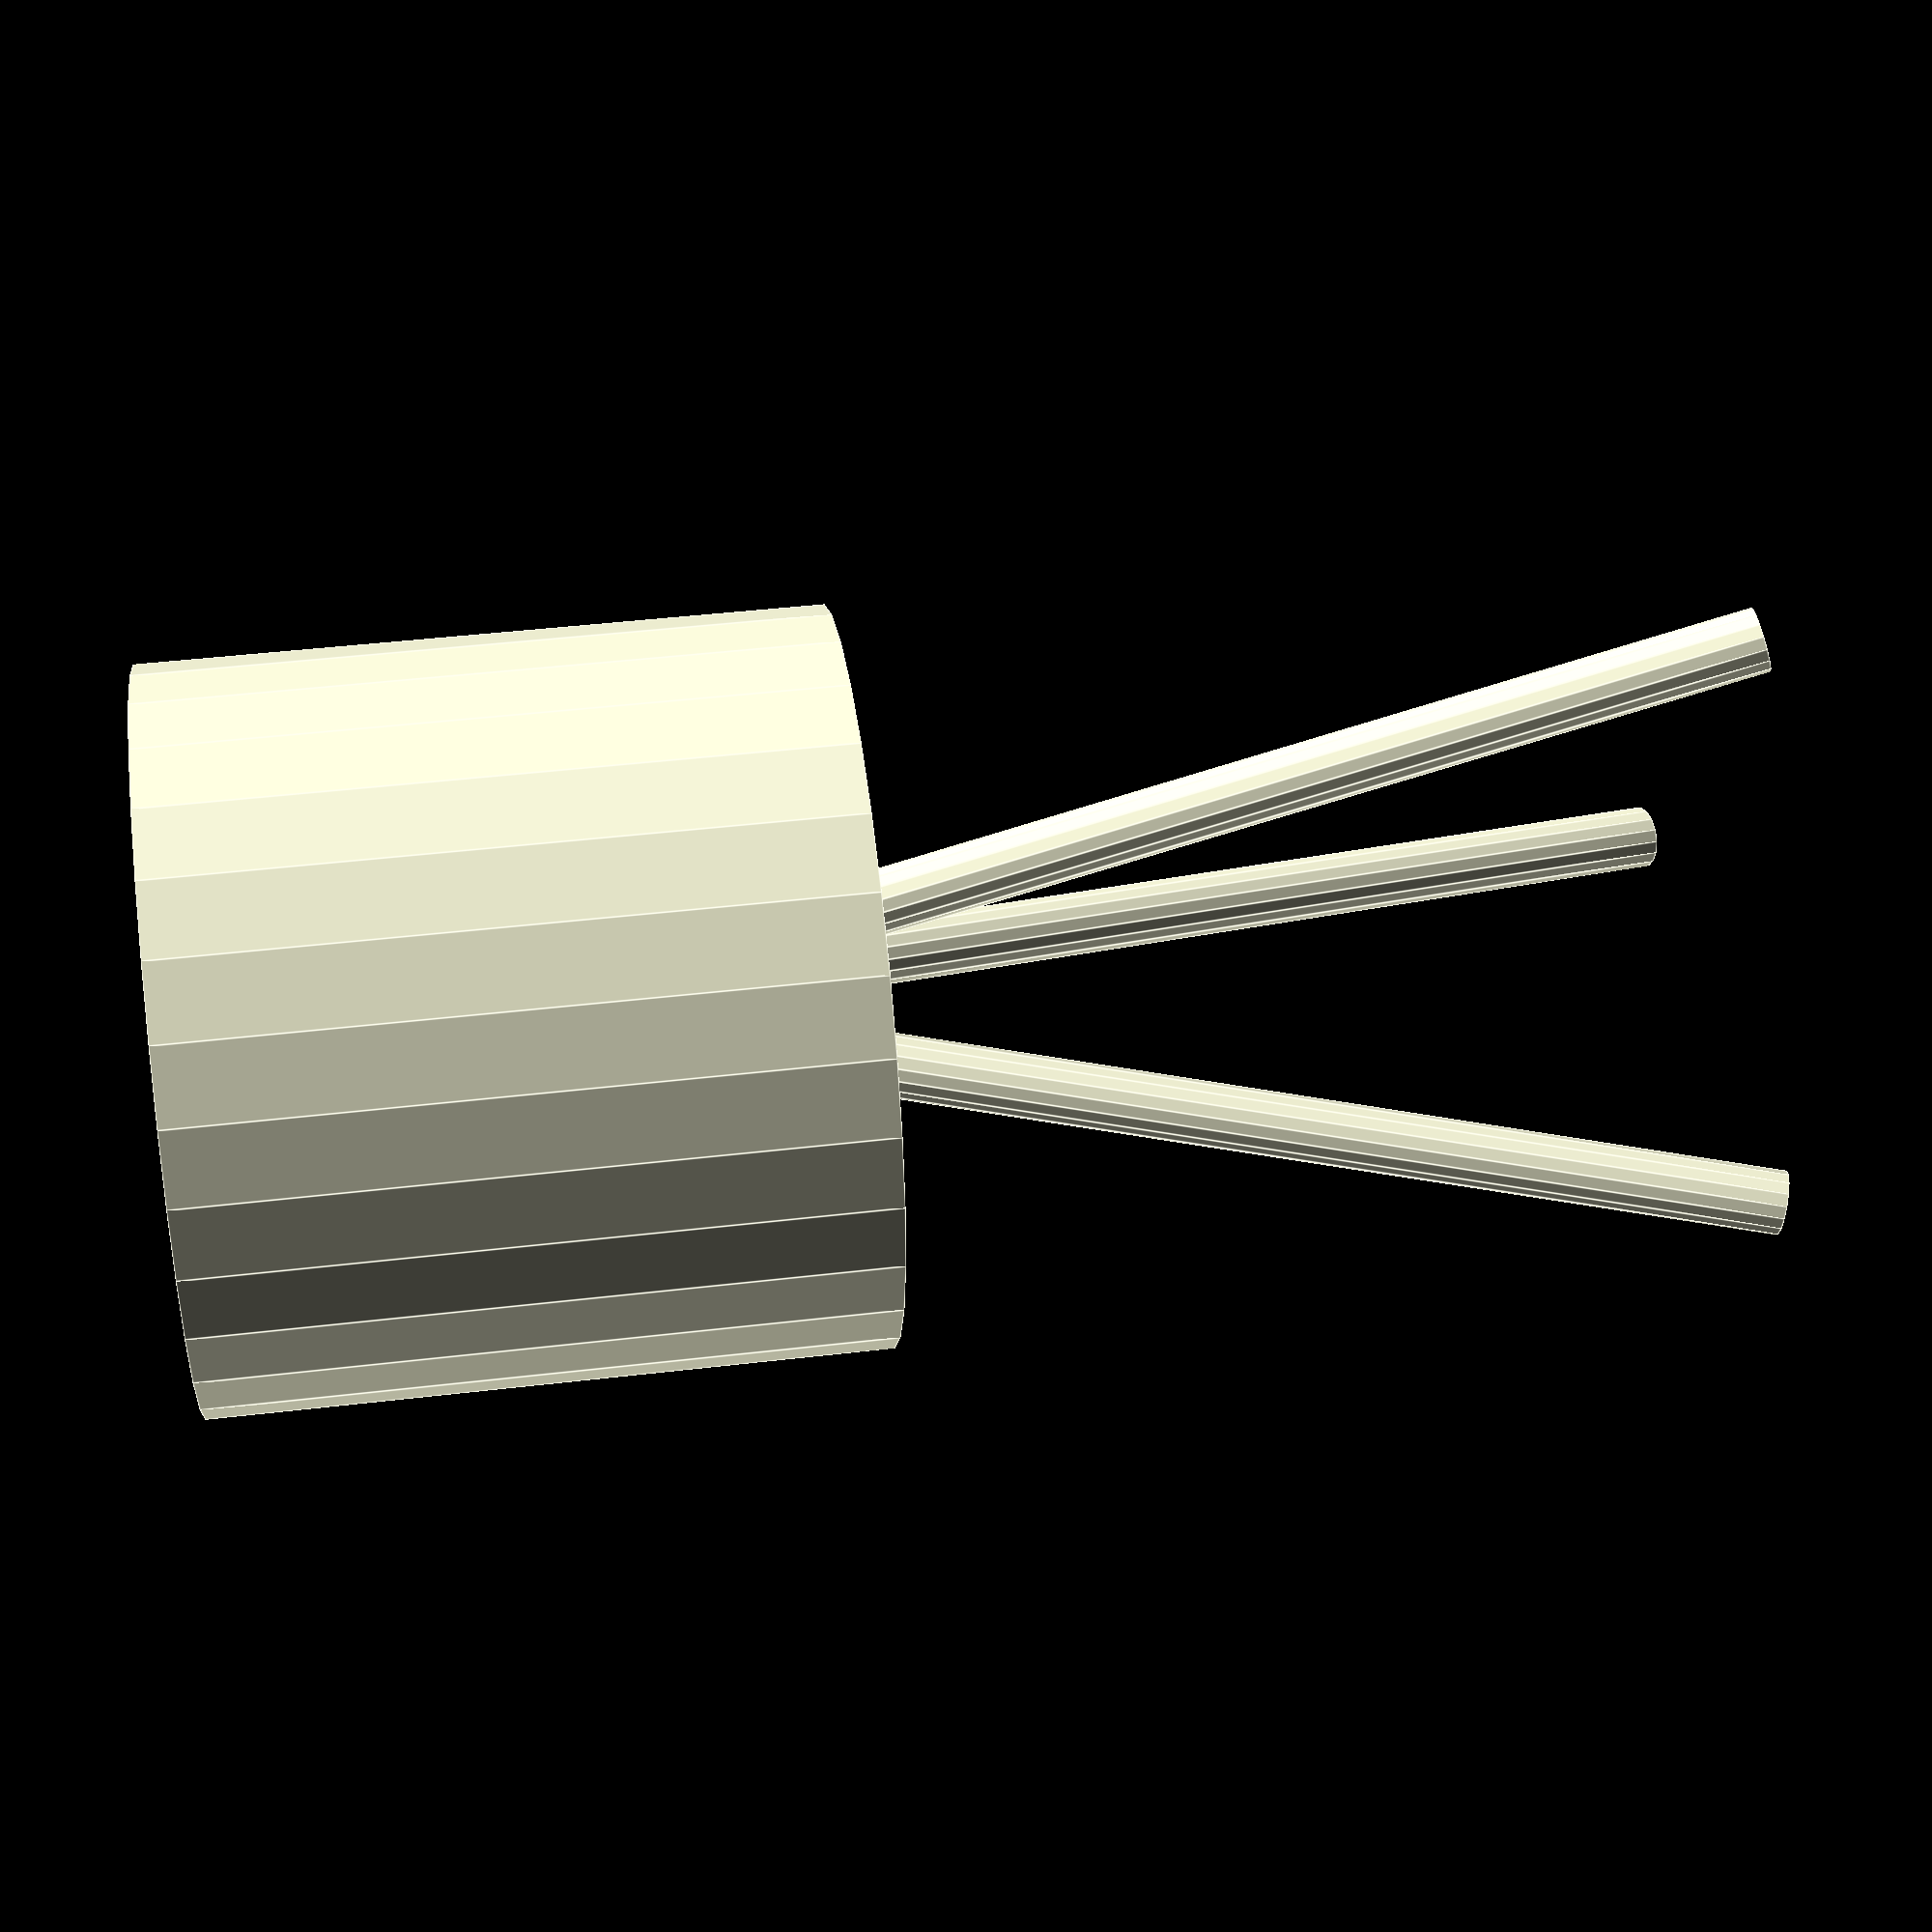
<openscad>
// Generated by SolidPython 1.0.4 on 2020-12-26 17:20:38


difference(){
	union() {
		difference() {
			union() {
				rotate(a = [0, -15, 0]) {
					translate(v = [52.0000000000, 0, 75.0000000000]) {
						cylinder(center = true, h = 150, r = 5);
					}
				}
				rotate(a = 120) {
					rotate(a = [0, -15, 0]) {
						translate(v = [52.0000000000, 0, 75.0000000000]) {
							cylinder(center = true, h = 150, r = 5);
						}
					}
				}
				rotate(a = 240) {
					union() {
						rotate(a = [0, -15, 0]) {
							translate(v = [52.0000000000, 0, 75.0000000000]) {
								cylinder(center = true, h = 150, r = 5);
							}
						}
						rotate(a = 120) {
							rotate(a = [0, -15, 0]) {
								translate(v = [52.0000000000, 0, 75.0000000000]) {
									cylinder(center = true, h = 150, r = 5);
								}
							}
						}
					}
				}
			}
		}
		translate(v = [0, 0, 202.0000000000]) {
			difference() {
				cylinder(center = true, h = 104, r = 57.0000000000);
			}
		}
	}
	/* Holes Below*/
	union(){
		union(){
			cube(center = true, size = [300, 300, 10]);
		}
		translate(v = [0, 0, 202.0000000000]){
			union(){
				cylinder(center = true, h = 104, r = 52.0000000000);
			}
		}
	} /* End Holes */ 
}
/***********************************************
*********      SolidPython code:      **********
************************************************
 
# TODO: Stand for holding a 2-liter type bottle upside down next to Bucket
# TODO: consider a brita filter as a mount since corrosion seems negligable
#       as long as chlorine bumps off and minerals/metals are filtered.
#       open loop will corrode a bit anyways but shouldnt change conductive
#       property of aluminum.
# TODO: this isnt unreasonable given 100% infill with large wall_thickness.
#       can just insert brita filter in a 3D printed stand.
#       can use arduino for filter life measurement using the flap button
#       method of brita
# TODO: make legs with flex hinges so they can be printed seperately.
from solid import *
from solid.utils import *
import toml
import os


def bottle_stand(leg_height, leg_camber, wall_thickness, bottle_diameter, bottle_depth):
    '''
    PARAMETERS:
        leg_height: the height of the riser legs
        leg_camber: the tilt of the leg to lower the center of mass in degrees
        wall_thickness: the general thickness of the solution
        bottle_diameter: the diameter of the bottle body past the nozzle
        bottle_depth: the length of the bottle nozzle until the bottle body
    '''
    # create tripod base
    # TODO: do the trig on right offset given camber
    leg = rotate([0, -leg_camber, 0])(translate([bottle_diameter/2, 0, leg_height/2])(
        cylinder(r=wall_thickness, h=leg_height, center=True)))
    leg += rotate(120)(leg)
    leg += rotate(240)(leg)

    # a synthetic "floor" for ensuring legs are level through subtraction.
    base_plate = cube([2*leg_height, 2*leg_height,
                       2*wall_thickness], center=True)
    leg = leg - hole()(base_plate)

    orifice_solid = cylinder(r=bottle_diameter/2 + wall_thickness,
                             h=bottle_depth, center=True)
    orifice = orifice_solid - hole()(cylinder(r=bottle_diameter /
                                              2, h=bottle_depth, center=True))
    orifice = up(leg_height+bottle_depth/2)(orifice)

    stand = leg + orifice
    return stand


def render_object(render_object, filename):
    '''
    creates a .stl and .scad solution for the given solidpython OpenSCAD object
    PARAMETERS:
        render_object: the OpenSCAD object
        filename: a string for the file to be saved
    '''
    scad_render_to_file(render_object, filename + ".scad")
    # render with OpenSCAD
    print("Openscad is now rendering the solution..")
    os.system("start ../OpenSCAD/openscad.exe -o " +
              filename + ".stl " + filename + ".scad")


if __name__ == '__main__':
    config = toml.load("configuration.toml")
    stand = bottle_stand(**config)
    render_object(stand, "bottle_stand")
 
 
************************************************/

</openscad>
<views>
elev=138.5 azim=90.5 roll=98.2 proj=p view=edges
</views>
